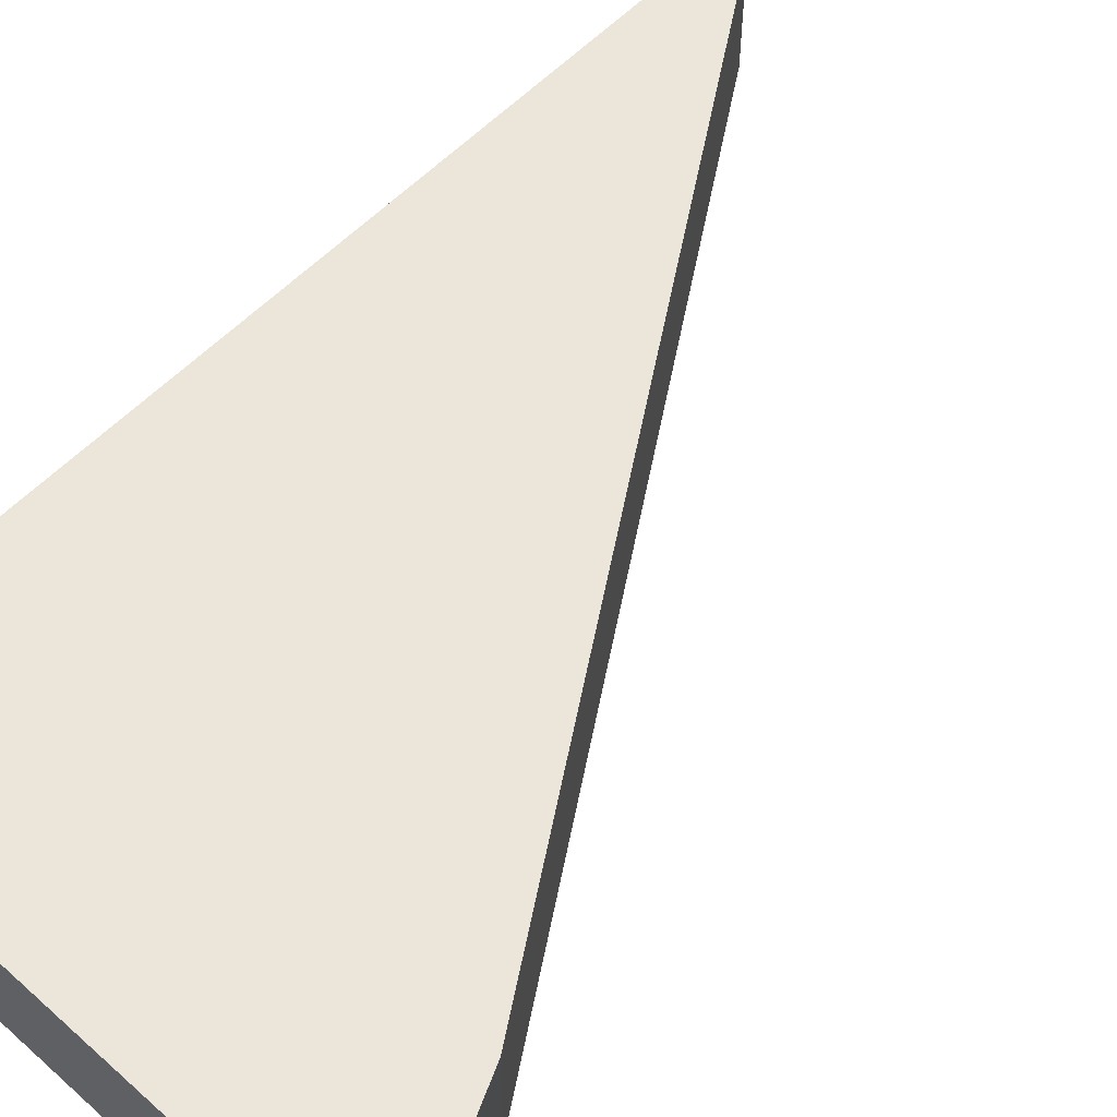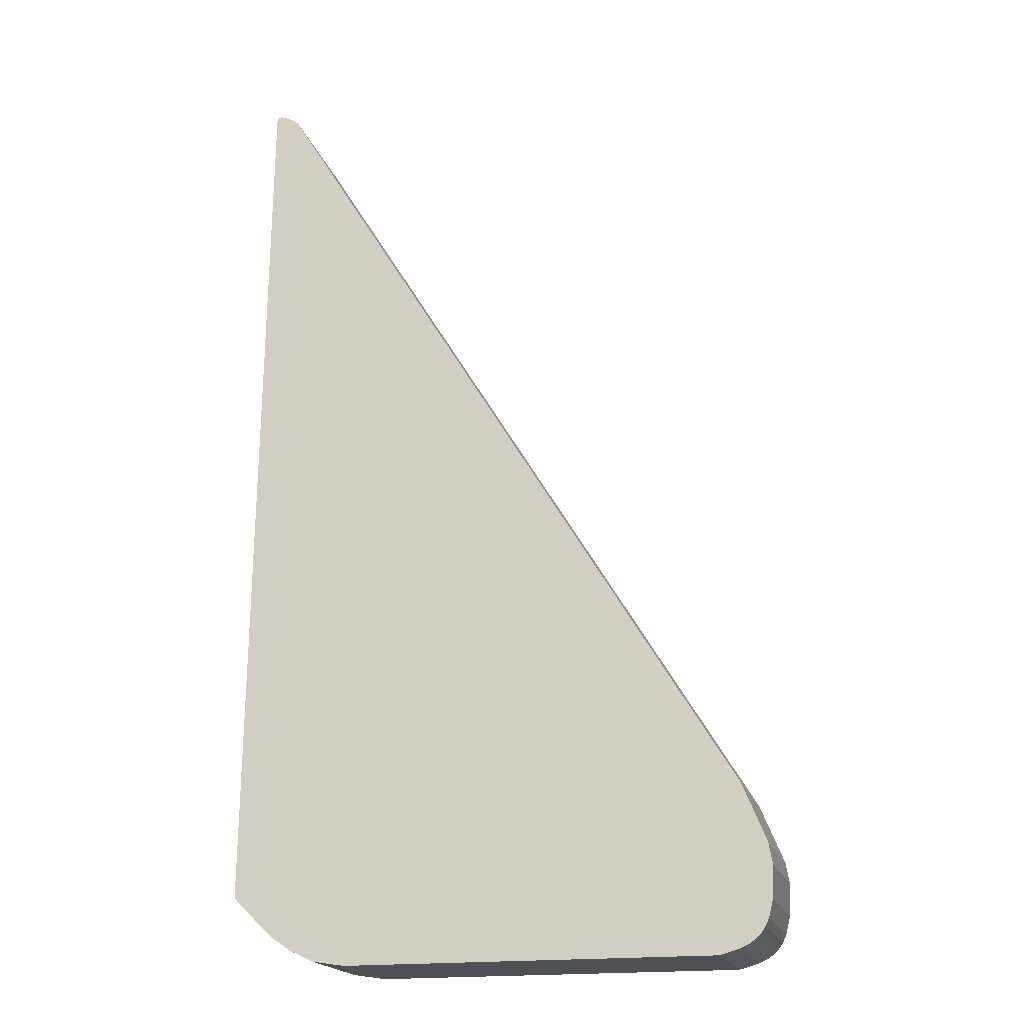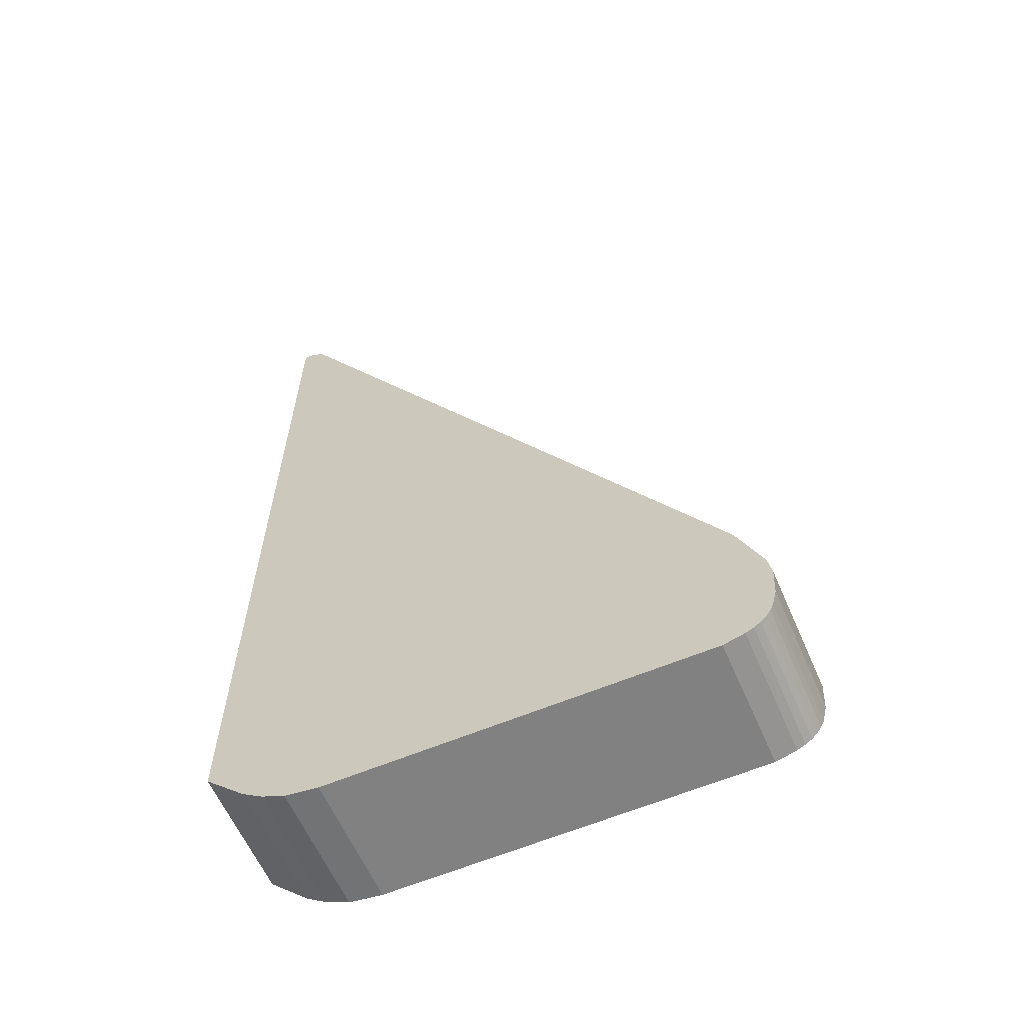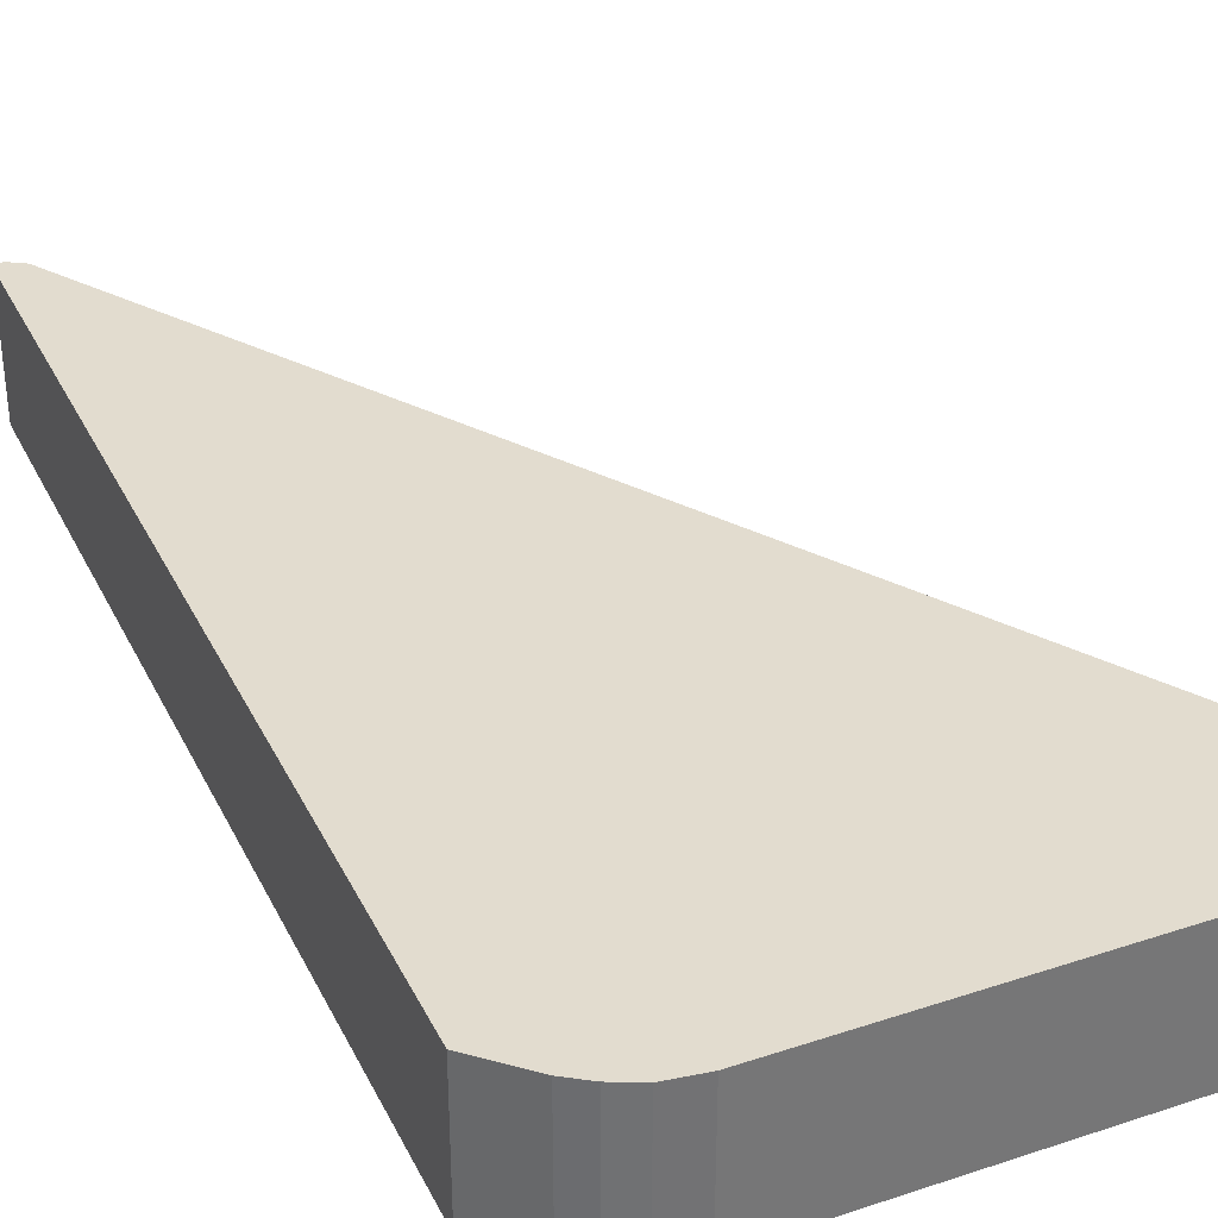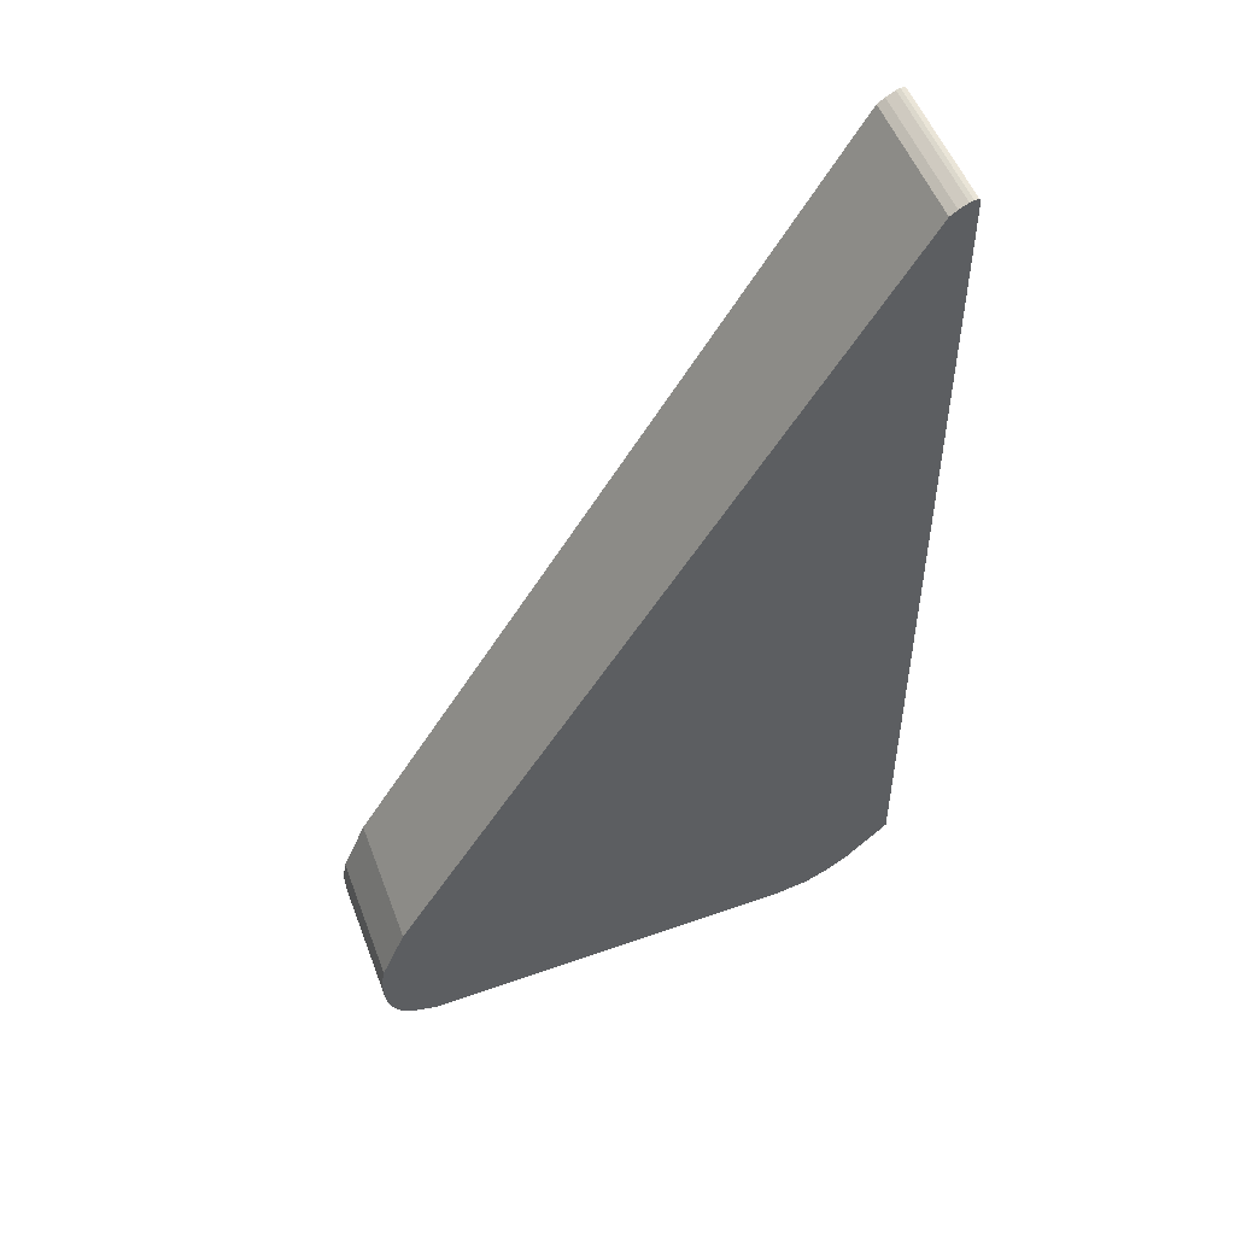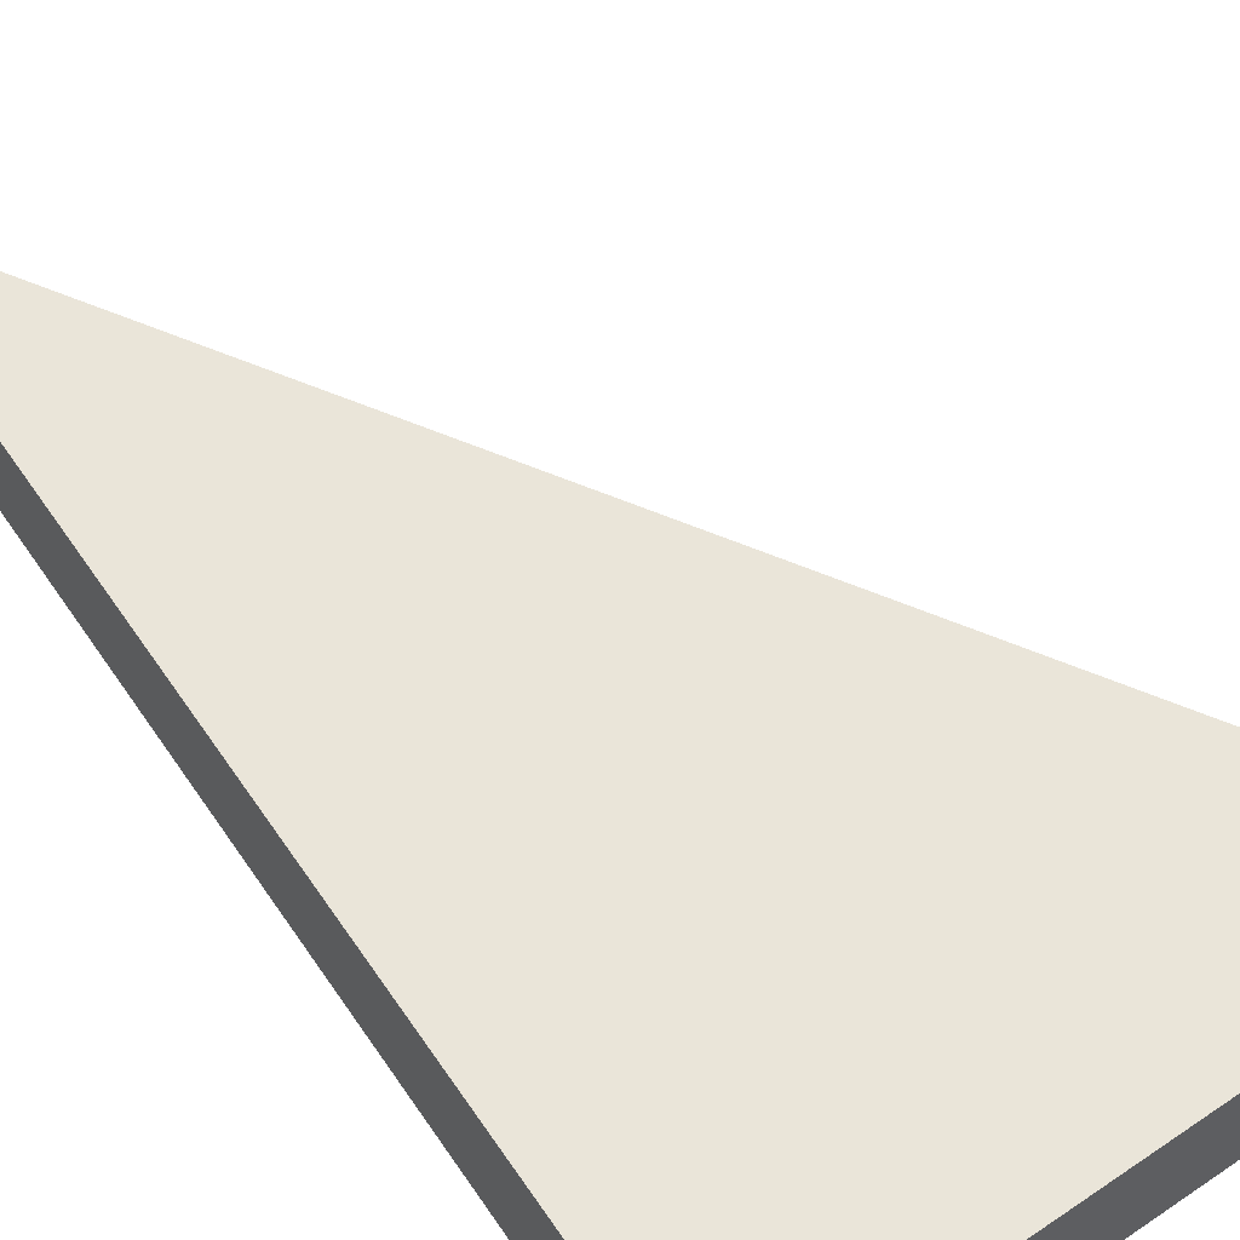
<metadata>
{"format":"obj","ext":"obj","renderer":"f3d","projection":"perspective","resolution":1024,"background":"white","views":[{"elev":57.4,"azim":-137.4,"up":"+Y"},{"elev":-18.9,"azim":-165.5,"up":"+Z"},{"elev":-60.4,"azim":-156.7,"up":"+Z"},{"elev":34.6,"azim":156.0,"up":"+Y"},{"elev":53.8,"azim":-20.6,"up":"+Z"},{"elev":58.6,"azim":145.2,"up":"+Y"}]}
</metadata>
<code>
o obs-esq
v 0.2016 0.01895 -0.1306
v 0.1319 0.01895 -0.2447
v 0.1284 0.01895 -0.2531
v 0.1278 0.01895 -0.2563
v 0.1281 0.01895 -0.2609
v 0.1287 0.01895 -0.2635
v 0.1292 0.01895 -0.2645
v 0.1298 0.01895 -0.2654
v 0.1306 0.01895 -0.2662
v 0.1315 0.01895 -0.2669
v 0.1327 0.01895 -0.2674
v 0.1357 0.01895 -0.2683
v 0.1896 0.01895 -0.2683
v 0.1945 0.01895 -0.2675
v 0.1979 0.01895 -0.2659
v 0.2008 0.01895 -0.2638
v 0.2067 0.01895 -0.2581
v 0.2052 0.01895 -0.1296
v 0.205 0.01895 -0.1291
v 0.2048 0.01895 -0.129
v 0.2044 0.01895 -0.1291
v 0.2039 0.01895 -0.1292
v 0.2026 0.01895 -0.1299
v 0.2016 5.3e-05 -0.1306
v 0.1319 5.3e-05 -0.2447
v 0.1284 5.3e-05 -0.2531
v 0.1278 5.3e-05 -0.2563
v 0.1281 5.3e-05 -0.2609
v 0.1287 5.3e-05 -0.2635
v 0.1292 5.3e-05 -0.2645
v 0.1298 5.3e-05 -0.2654
v 0.1306 5.3e-05 -0.2662
v 0.1315 5.3e-05 -0.2669
v 0.1327 5.3e-05 -0.2674
v 0.1357 5.3e-05 -0.2683
v 0.1896 5.3e-05 -0.2683
v 0.1945 5.3e-05 -0.2675
v 0.1979 5.3e-05 -0.2659
v 0.2008 5.3e-05 -0.2638
v 0.2067 5.3e-05 -0.2581
v 0.2052 5.3e-05 -0.1296
v 0.205 5.3e-05 -0.1291
v 0.2048 5.3e-05 -0.129
v 0.2044 5.3e-05 -0.1291
v 0.2039 5.3e-05 -0.1292
v 0.2026 5.3e-05 -0.1299
f 1 23 18
f 28 34 35
f 26 25 2
f 6 29 28
f 5 28 27
f 7 30 29
f 19 42 41
f 15 38 37
f 14 37 36
f 18 41 40
f 13 36 35
f 11 34 33
f 4 27 26
f 9 32 31
f 1 24 46
f 16 39 38
f 23 46 45
f 22 45 44
f 25 24 1
f 20 43 42
f 10 33 32
f 17 40 39
f 44 43 20
f 8 31 30
f 12 35 34
f 20 19 18
f 11 10 6
f 14 13 15
f 12 2 13
f 45 41 44
f 8 7 9
f 6 10 7
f 18 23 22
f 2 12 3
f 1 18 17
f 21 18 22
f 21 20 18
f 41 42 43
f 13 16 15
f 7 10 9
f 12 4 3
f 5 4 12
f 13 17 16
f 1 17 2
f 5 12 11
f 2 17 13
f 5 11 6
f 24 41 46
f 26 35 25
f 28 35 27
f 32 33 30
f 30 31 32
f 34 29 33
f 24 40 41
f 36 37 38
f 40 36 39
f 3 26 2
f 41 43 44
f 36 38 39
f 33 29 30
f 35 36 25
f 41 45 46
f 35 26 27
f 36 40 25
f 5 6 28
f 28 29 34
f 40 24 25
f 4 5 27
f 6 7 29
f 18 19 41
f 14 15 37
f 13 14 36
f 17 18 40
f 12 13 35
f 10 11 33
f 3 4 26
f 8 9 31
f 23 1 46
f 15 16 38
f 22 23 45
f 21 22 44
f 2 25 1
f 19 20 42
f 9 10 32
f 16 17 39
f 21 44 20
f 7 8 30
f 11 12 34

</code>
